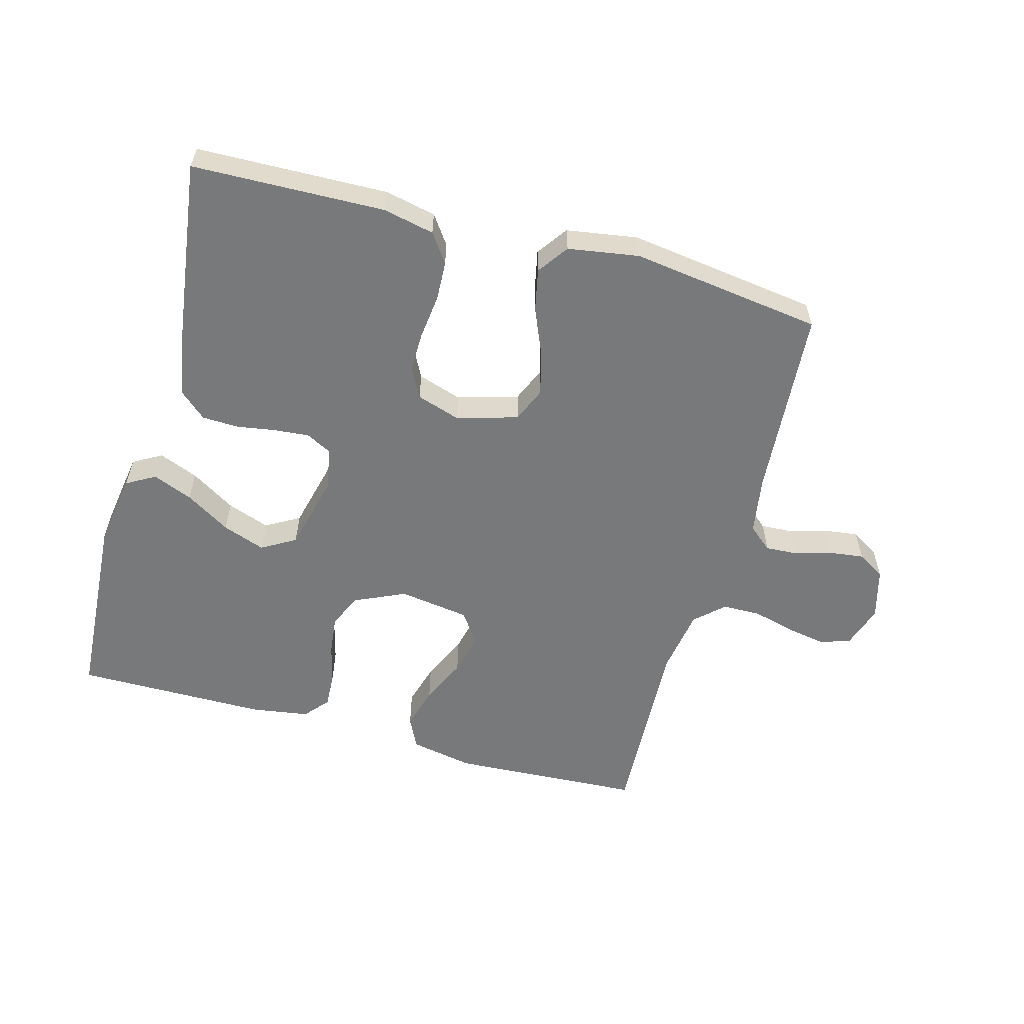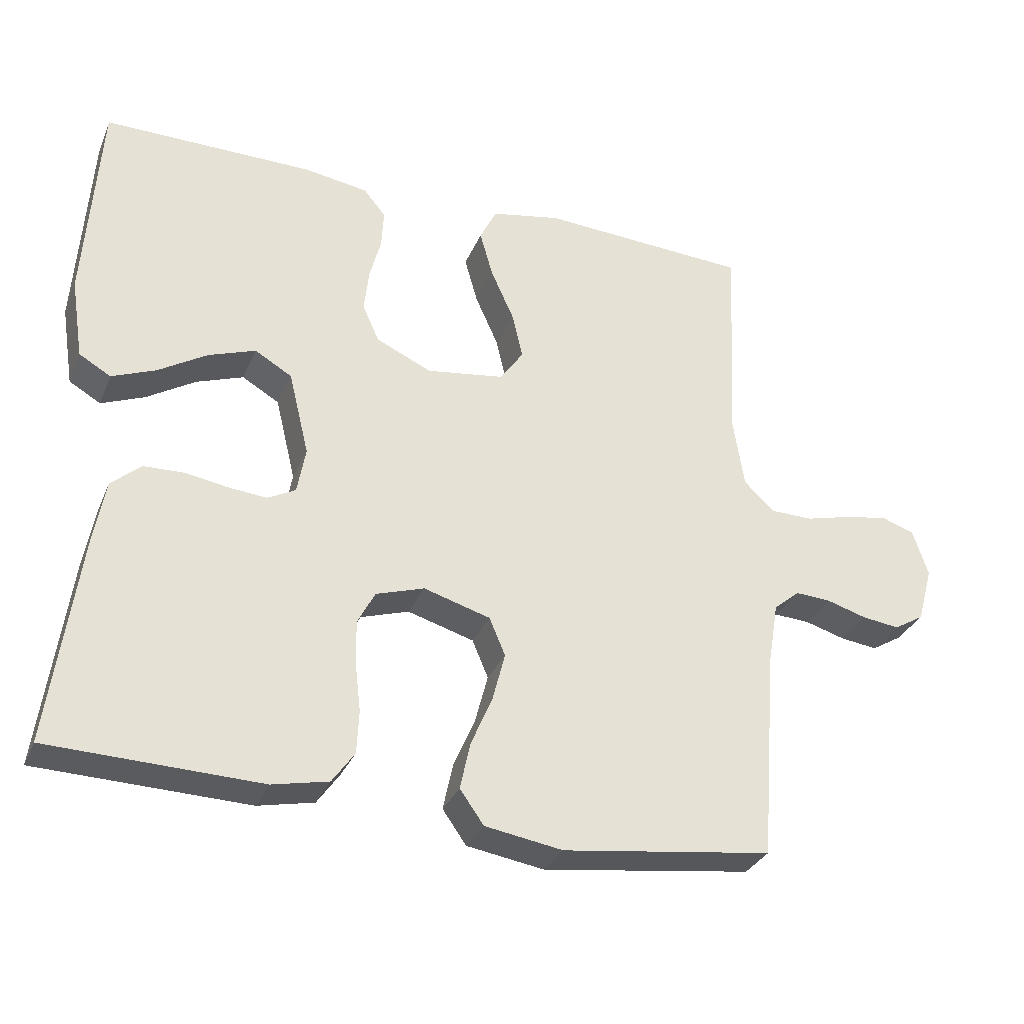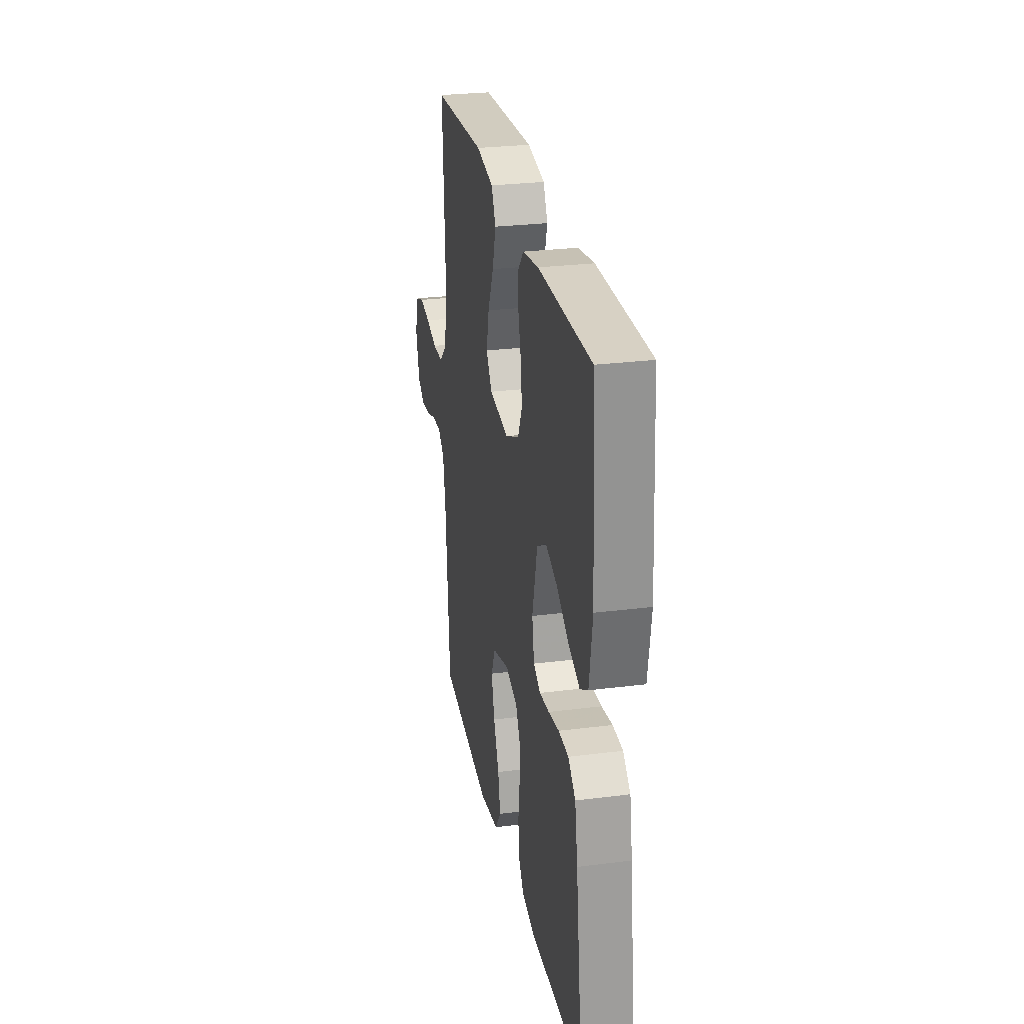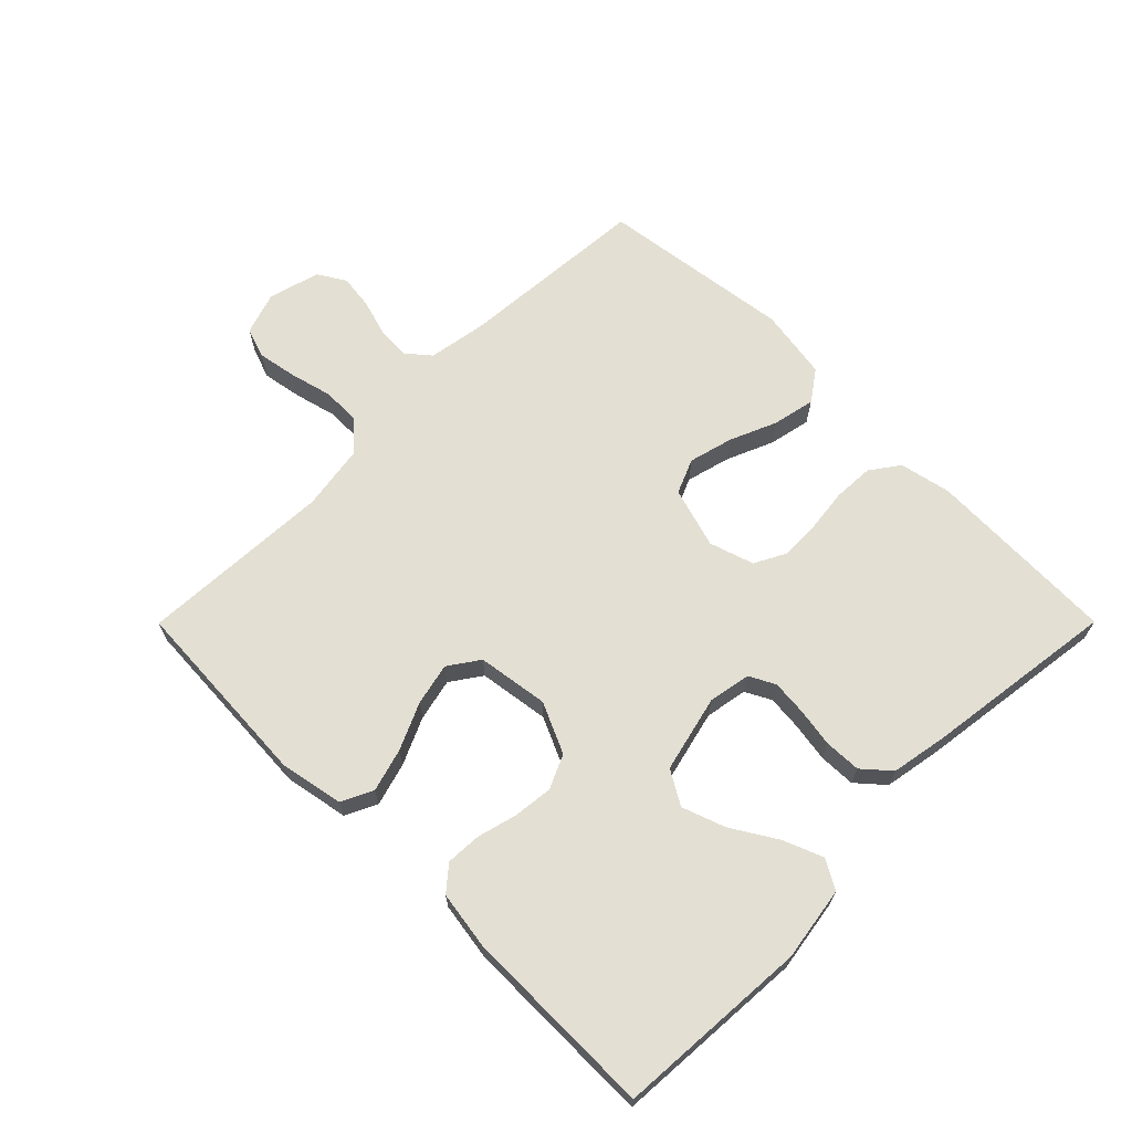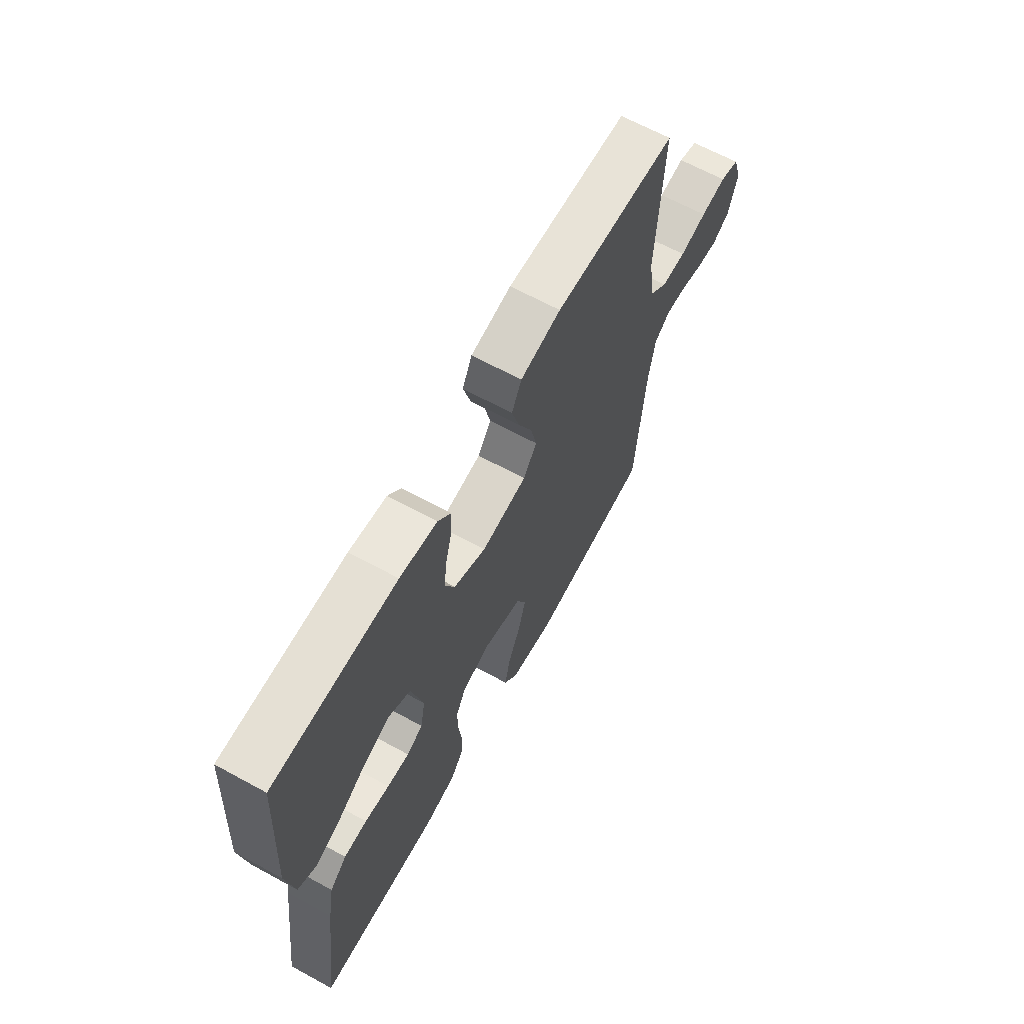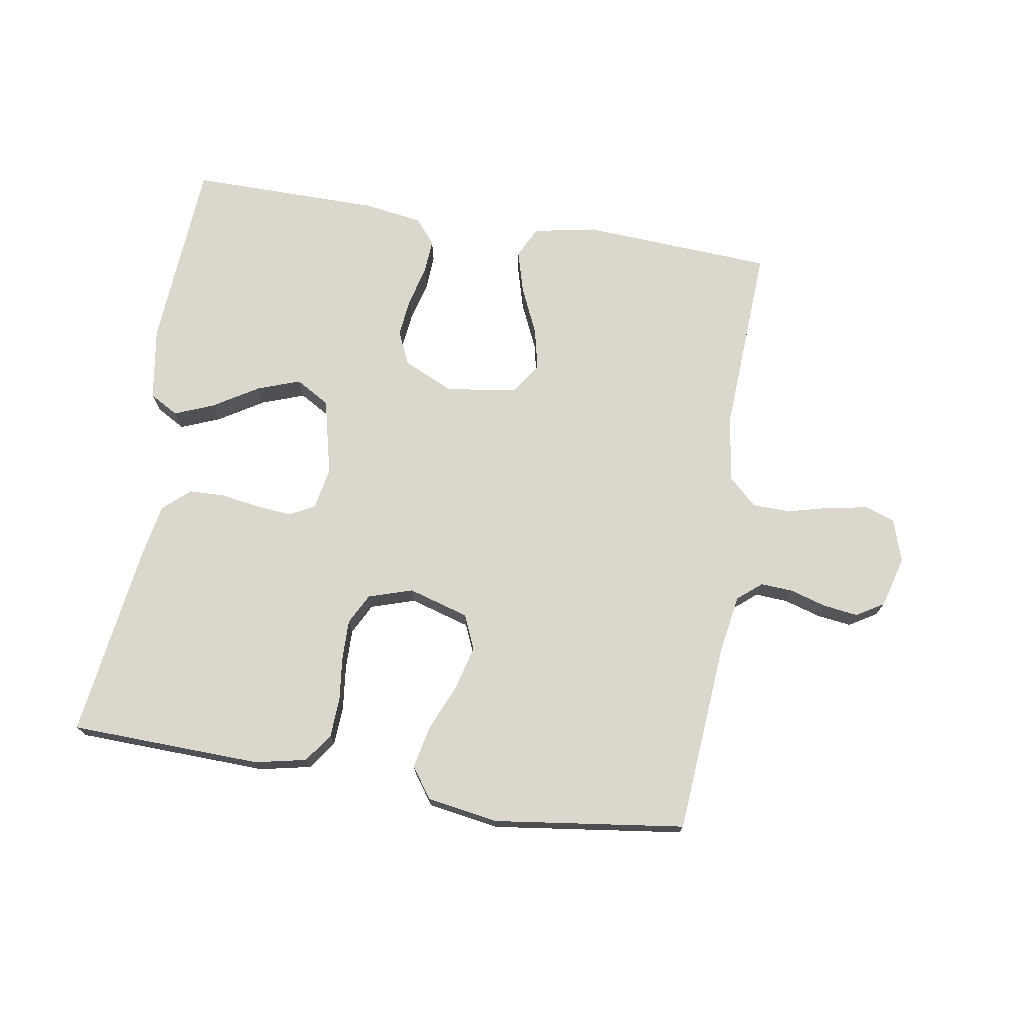
<metadata>
{"format":"obj","ext":"obj","renderer":"f3d","projection":"perspective","resolution":1024,"background":"white","views":[{"elev":-57.7,"azim":164.5,"up":"+Y"},{"elev":-31.4,"azim":159.7,"up":"+Z"},{"elev":27.5,"azim":78.9,"up":"+Z"},{"elev":67.0,"azim":44.9,"up":"+Y"},{"elev":65.7,"azim":118.7,"up":"+Z"},{"elev":73.1,"azim":-170.7,"up":"+Y"}]}
</metadata>
<code>
v 0.5 0.07 0.5
v 0.52 0.07 0.2
v 0.502 0.07 0.085
v 0.457 0.07 0.059
v 0.395 0.07 0.084
v 0.325 0.07 0.127
v 0.258 0.07 0.151
v 0.205 0.07 0.12
v 0.176 0.07 0
v 0.188 0.07 -0.066
v 0.228 0.07 -0.087
v 0.283 0.07 -0.082
v 0.344 0.07 -0.072
v 0.401 0.07 -0.074
v 0.443 0.07 -0.111
v 0.459 0.07 -0.2
v 0.5 0.07 -0.5
v 0.2 0.07 -0.509
v 0.12 0.07 -0.492
v 0.088 0.07 -0.447
v 0.085 0.07 -0.385
v 0.093 0.07 -0.317
v 0.094 0.07 -0.254
v 0.069 0.07 -0.206
v 0 0.07 -0.184
v -0.095 0.07 -0.212
v -0.118 0.07 -0.266
v -0.1 0.07 -0.335
v -0.069 0.07 -0.408
v -0.055 0.07 -0.474
v -0.089 0.07 -0.522
v -0.2 0.07 -0.54
v -0.5 0.07 -0.5
v -0.523 0.07 -0.2
v -0.538 0.07 -0.11
v -0.575 0.07 -0.079
v -0.626 0.07 -0.082
v -0.683 0.07 -0.099
v -0.737 0.07 -0.106
v -0.78 0.07 -0.08
v -0.802 0.07 0
v -0.78 0.07 0.067
v -0.733 0.07 0.083
v -0.671 0.07 0.072
v -0.605 0.07 0.055
v -0.545 0.07 0.056
v -0.501 0.07 0.097
v -0.485 0.07 0.2
v -0.5 0.07 0.5
v -0.2 0.07 0.517
v -0.101 0.07 0.498
v -0.077 0.07 0.449
v -0.096 0.07 0.382
v -0.129 0.07 0.309
v -0.144 0.07 0.243
v -0.111 0.07 0.195
v 0 0.07 0.179
v 0.079 0.07 0.215
v 0.103 0.07 0.268
v 0.096 0.07 0.33
v 0.08 0.07 0.391
v 0.077 0.07 0.446
v 0.109 0.07 0.484
v 0.2 0.07 0.498
v 0.5 0 0.5
v 0.52 0 0.2
v 0.502 0 0.085
v 0.457 0 0.059
v 0.395 0 0.084
v 0.325 0 0.127
v 0.258 0 0.151
v 0.205 0 0.12
v 0.176 0 0
v 0.188 0 -0.066
v 0.228 0 -0.087
v 0.283 0 -0.082
v 0.344 0 -0.072
v 0.401 0 -0.074
v 0.443 0 -0.111
v 0.459 0 -0.2
v 0.5 0 -0.5
v 0.2 0 -0.509
v 0.12 0 -0.492
v 0.088 0 -0.447
v 0.085 0 -0.385
v 0.093 0 -0.317
v 0.094 0 -0.254
v 0.069 0 -0.206
v 0 0 -0.184
v -0.095 0 -0.212
v -0.118 0 -0.266
v -0.1 0 -0.335
v -0.069 0 -0.408
v -0.055 0 -0.474
v -0.089 0 -0.522
v -0.2 0 -0.54
v -0.5 0 -0.5
v -0.523 0 -0.2
v -0.538 0 -0.11
v -0.575 0 -0.079
v -0.626 0 -0.082
v -0.683 0 -0.099
v -0.737 0 -0.106
v -0.78 0 -0.08
v -0.802 0 0
v -0.78 0 0.067
v -0.733 0 0.083
v -0.671 0 0.072
v -0.605 0 0.055
v -0.545 0 0.056
v -0.501 0 0.097
v -0.485 0 0.2
v -0.5 0 0.5
v -0.2 0 0.517
v -0.101 0 0.498
v -0.077 0 0.449
v -0.096 0 0.382
v -0.129 0 0.309
v -0.144 0 0.243
v -0.111 0 0.195
v 0 0 0.179
v 0.079 0 0.215
v 0.103 0 0.268
v 0.096 0 0.33
v 0.08 0 0.391
v 0.077 0 0.446
v 0.109 0 0.484
v 0.2 0 0.498
f 60 61 62 63
f 59 60 63 64
f 51 52 53 54
f 51 54 55
f 48 49 50 51
f 47 48 51 55
f 46 47 55 56
f 42 43 44 45
f 40 41 42 45
f 40 45 46
f 37 38 39 40
f 36 37 40 46
f 35 36 46 56
f 31 32 33 34
f 28 29 30 31
f 27 28 31 34
f 26 27 34 35
f 19 20 21 22
f 19 22 23
f 18 19 23
f 17 18 23
f 16 17 23 24
f 12 13 14 15
f 11 12 15 16
f 3 4 5 6
f 3 6 7
f 2 3 7
f 59 64 1 2
f 58 59 2 7
f 57 58 7 8
f 56 57 8 9
f 25 26 35 56
f 25 56 9 10
f 11 16 24 25
f 10 11 25
f 127 126 125 124
f 128 127 124 123
f 118 117 116 115
f 119 118 115
f 115 114 113 112
f 119 115 112 111
f 120 119 111 110
f 109 108 107 106
f 109 106 105 104
f 110 109 104
f 104 103 102 101
f 110 104 101 100
f 120 110 100 99
f 98 97 96 95
f 95 94 93 92
f 98 95 92 91
f 99 98 91 90
f 86 85 84 83
f 87 86 83
f 87 83 82
f 87 82 81
f 88 87 81 80
f 79 78 77 76
f 80 79 76 75
f 70 69 68 67
f 71 70 67
f 71 67 66
f 66 65 128 123
f 71 66 123 122
f 72 71 122 121
f 73 72 121 120
f 120 99 90 89
f 74 73 120 89
f 89 88 80 75
f 89 75 74
f 1 65 66 2
f 2 66 67 3
f 3 67 68 4
f 4 68 69 5
f 5 69 70 6
f 6 70 71 7
f 7 71 72 8
f 8 72 73 9
f 9 73 74 10
f 10 74 75 11
f 11 75 76 12
f 12 76 77 13
f 13 77 78 14
f 14 78 79 15
f 15 79 80 16
f 16 80 81 17
f 17 81 82 18
f 18 82 83 19
f 19 83 84 20
f 20 84 85 21
f 21 85 86 22
f 22 86 87 23
f 23 87 88 24
f 24 88 89 25
f 25 89 90 26
f 26 90 91 27
f 27 91 92 28
f 28 92 93 29
f 29 93 94 30
f 30 94 95 31
f 31 95 96 32
f 32 96 97 33
f 33 97 98 34
f 34 98 99 35
f 35 99 100 36
f 36 100 101 37
f 37 101 102 38
f 38 102 103 39
f 39 103 104 40
f 40 104 105 41
f 41 105 106 42
f 42 106 107 43
f 43 107 108 44
f 44 108 109 45
f 45 109 110 46
f 46 110 111 47
f 47 111 112 48
f 48 112 113 49
f 49 113 114 50
f 50 114 115 51
f 51 115 116 52
f 52 116 117 53
f 53 117 118 54
f 54 118 119 55
f 55 119 120 56
f 56 120 121 57
f 57 121 122 58
f 58 122 123 59
f 59 123 124 60
f 60 124 125 61
f 61 125 126 62
f 62 126 127 63
f 63 127 128 64
f 64 128 65 1

</code>
